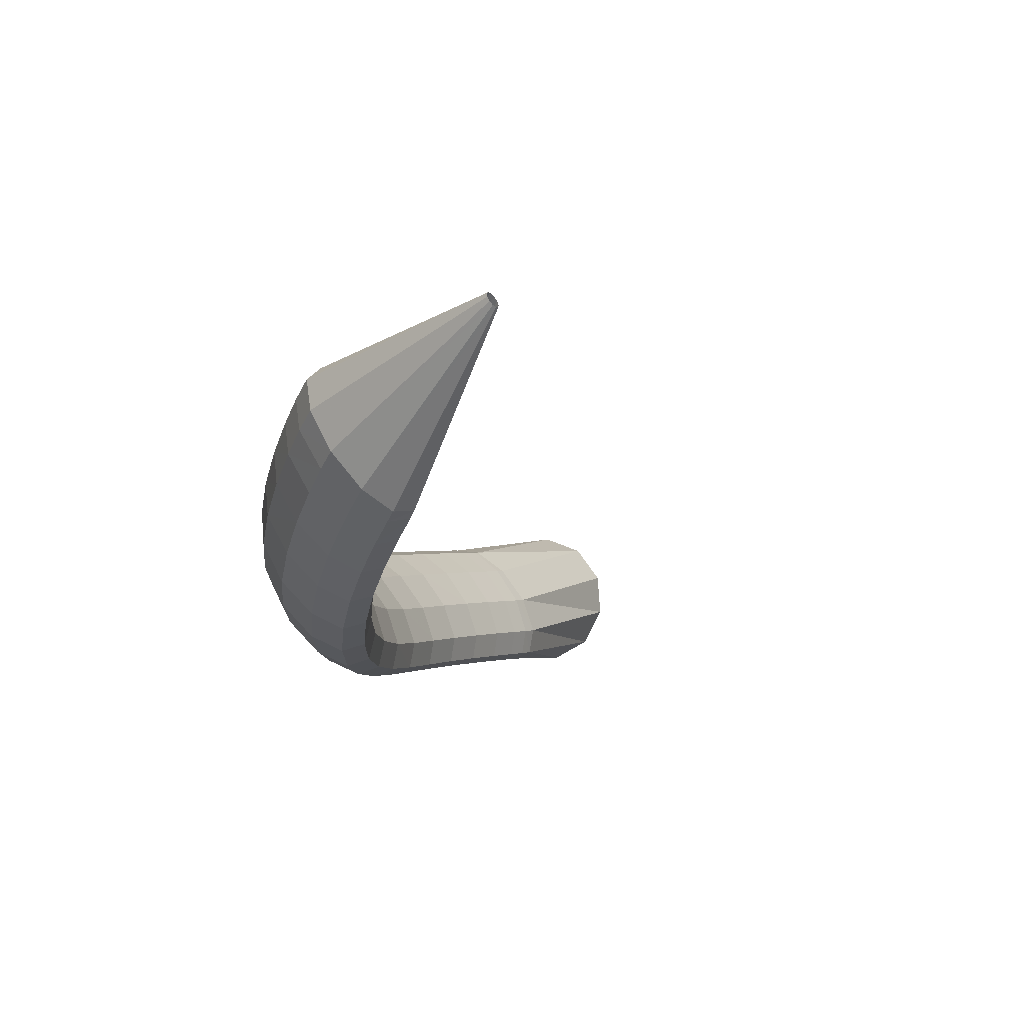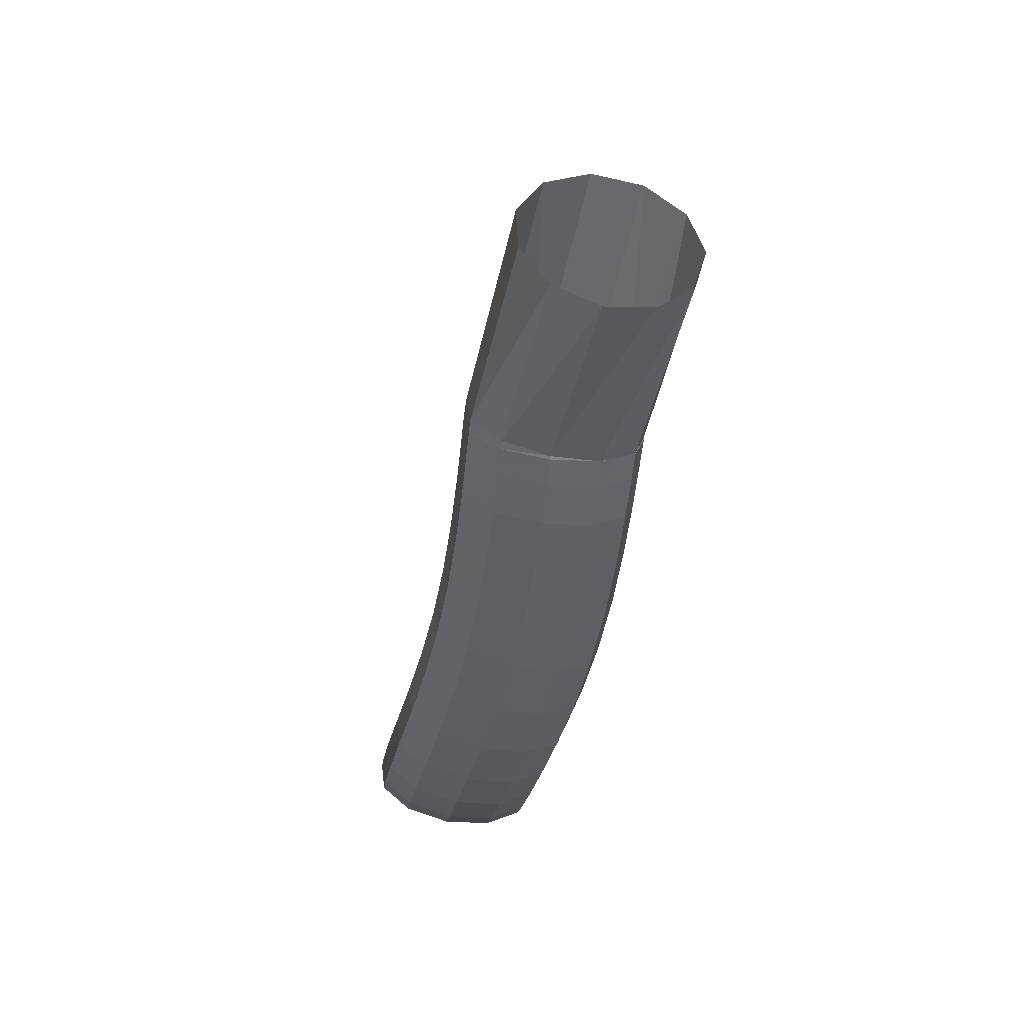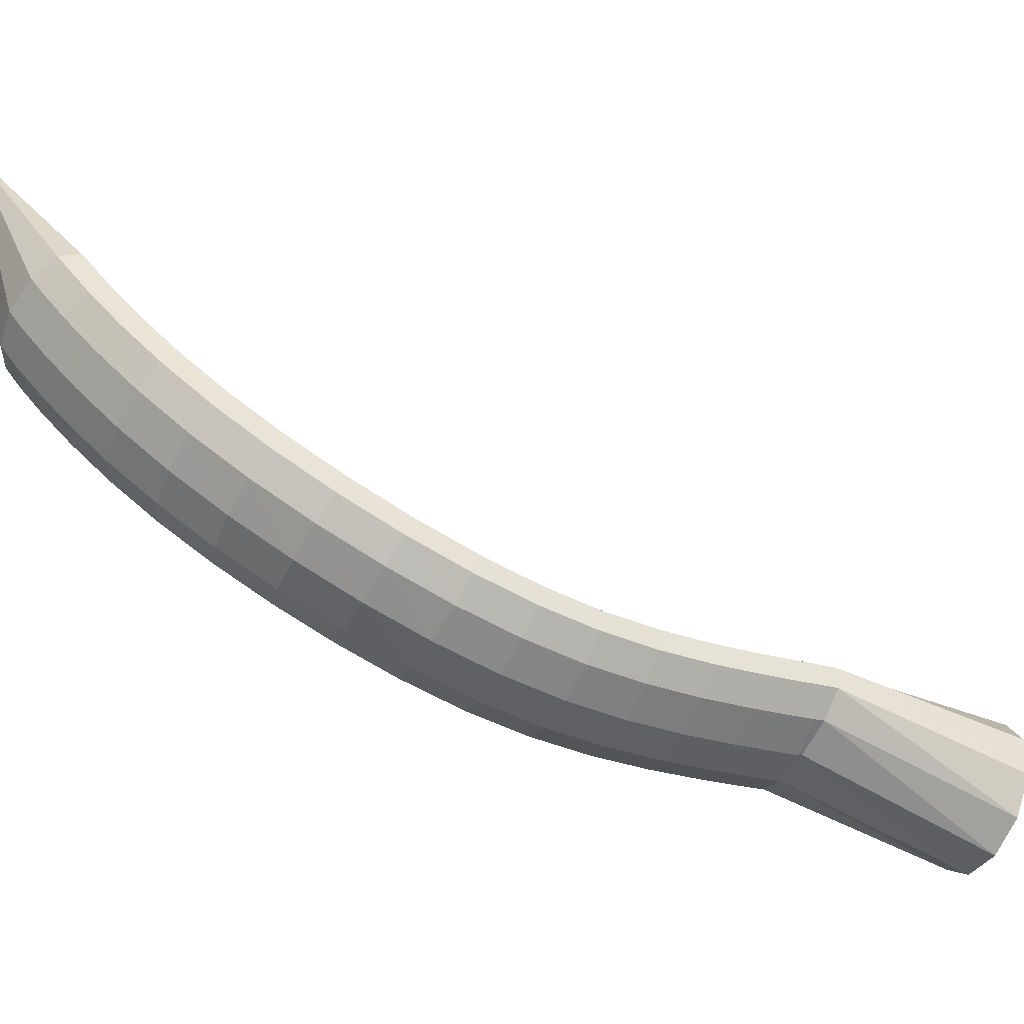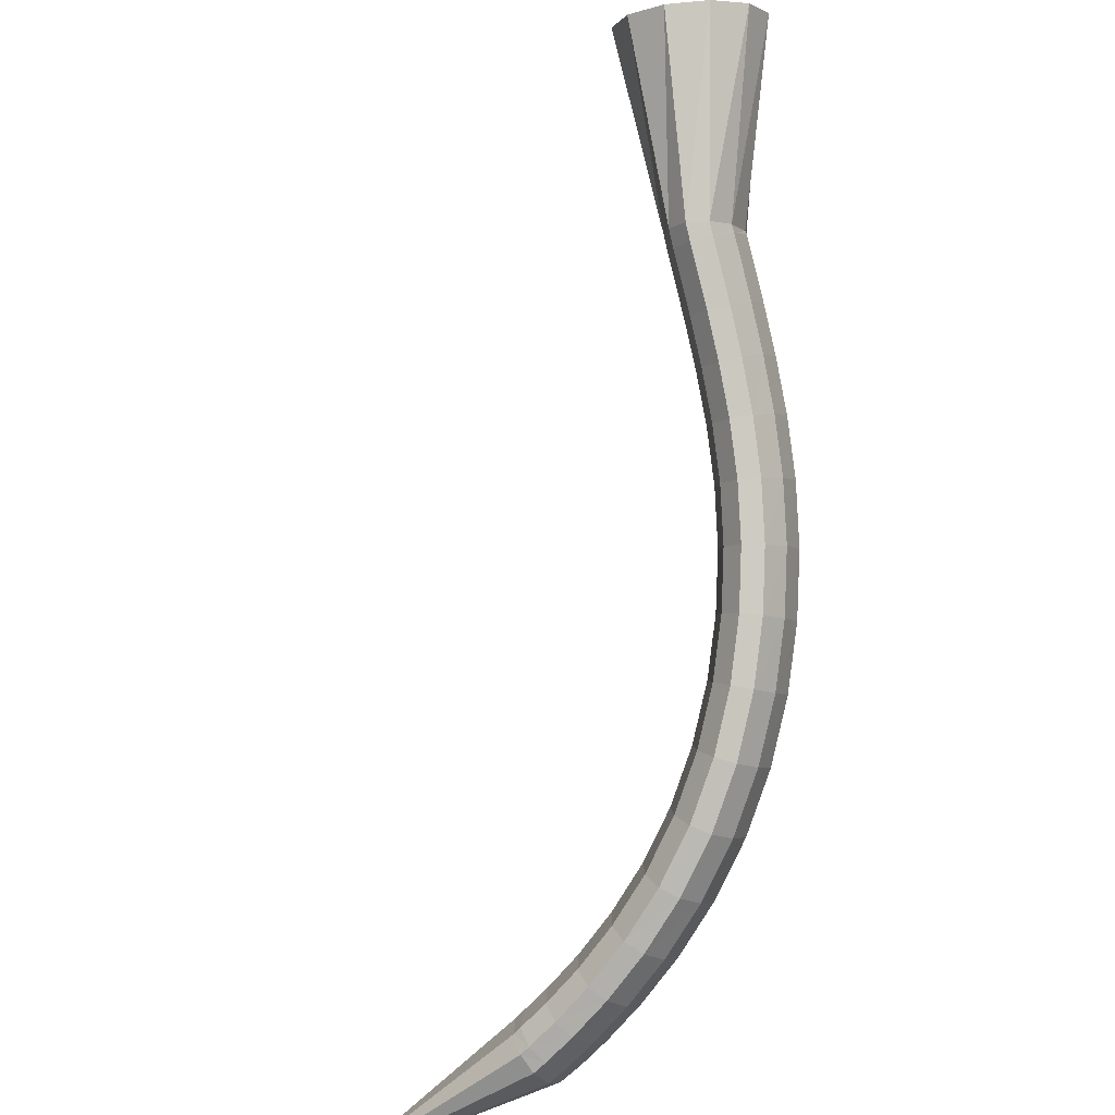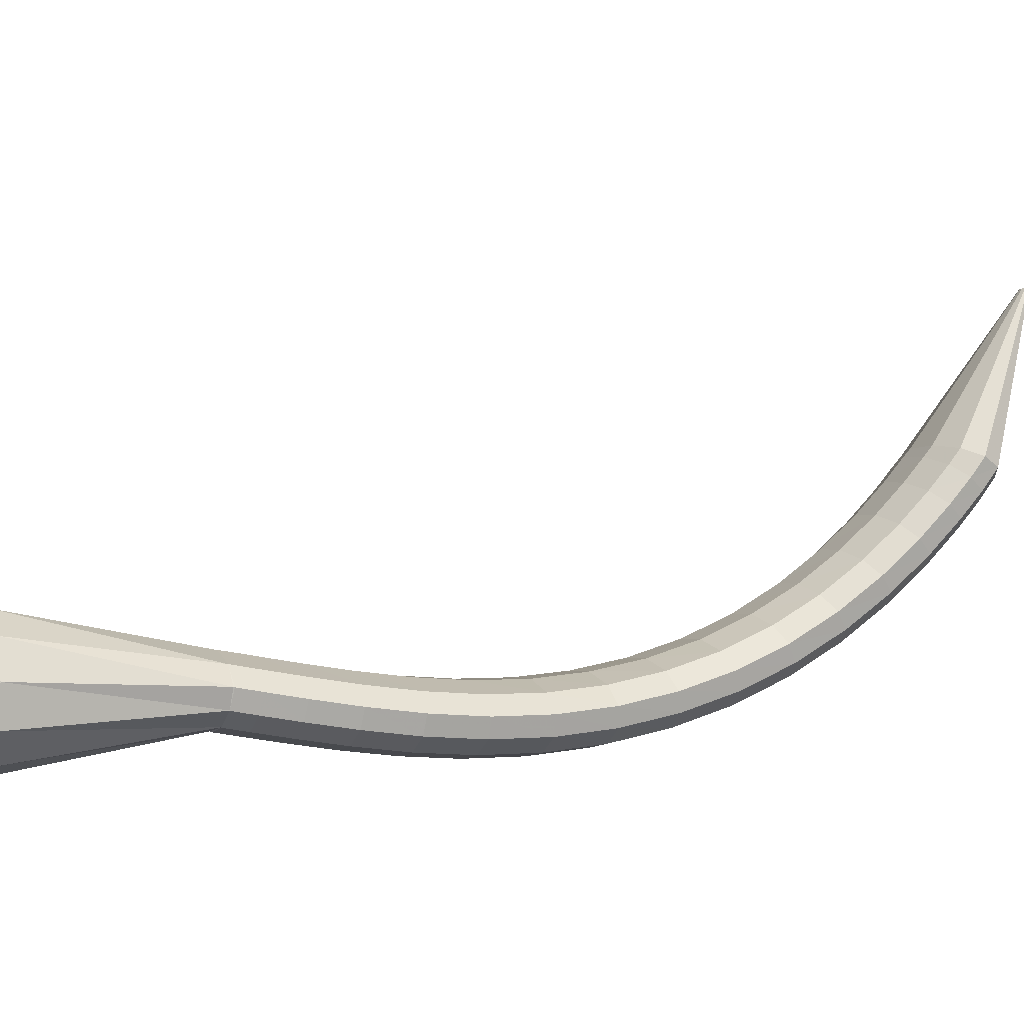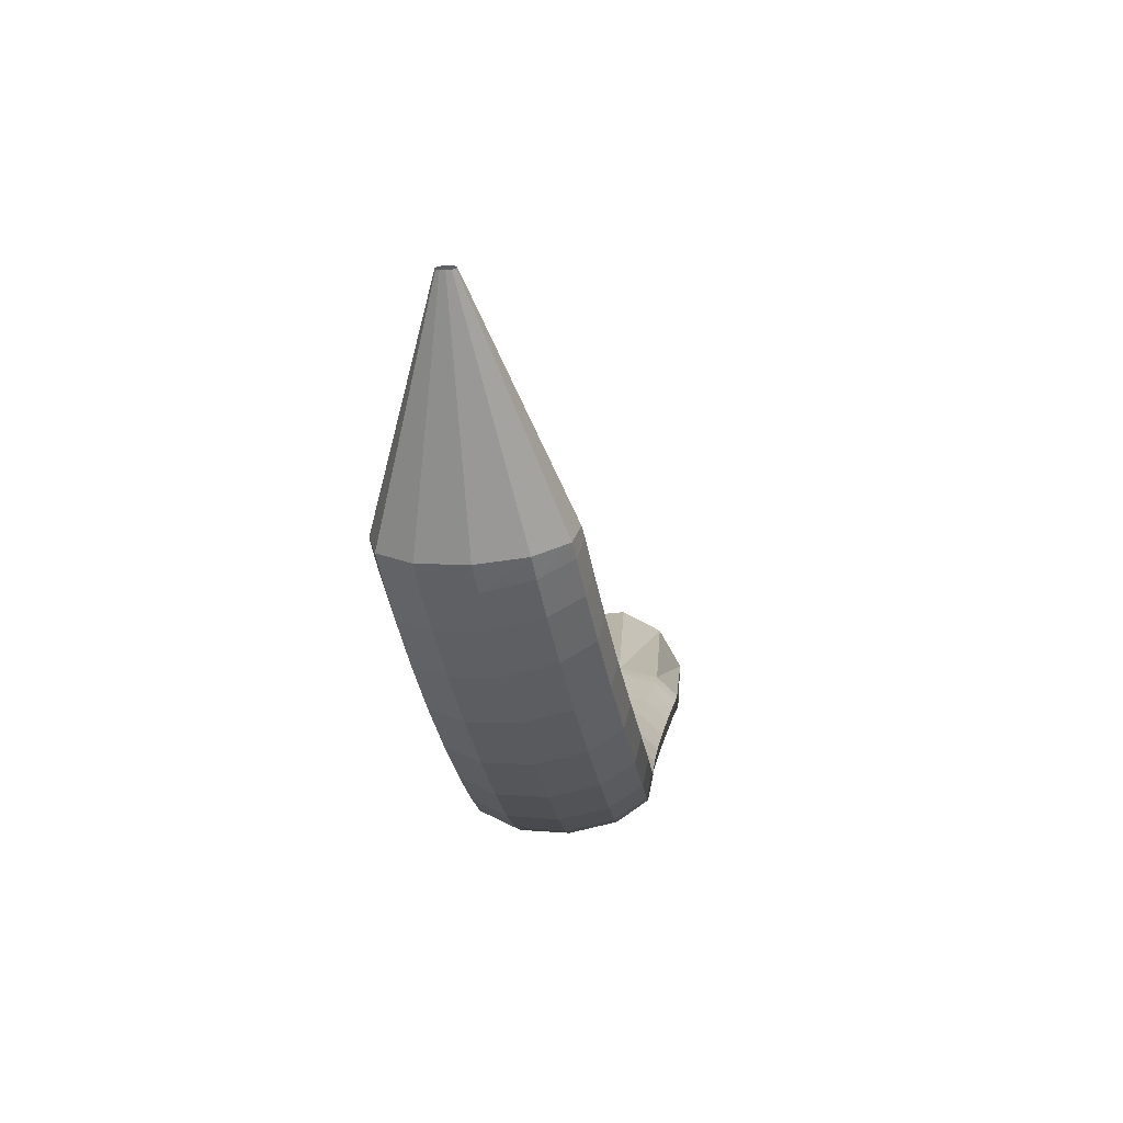
<metadata>
{"format":"obj","ext":"obj","renderer":"f3d","projection":"perspective","resolution":1024,"background":"white","views":[{"elev":-60.1,"azim":-52.5,"up":"+Y"},{"elev":-43.9,"azim":133.3,"up":"+Z"},{"elev":-47.7,"azim":27.3,"up":"+Z"},{"elev":-39.1,"azim":99.8,"up":"+Y"},{"elev":-7.7,"azim":-148.1,"up":"+Z"},{"elev":6.2,"azim":-32.0,"up":"+Z"}]}
</metadata>
<code>
g tube1
v 91.19 87.42 128.2
v 91 87.61 128.2
v 90.9 87.8 128.2
v 90.94 87.92 128.3
v 91.1 87.95 128.3
v 91.33 87.87 128.4
v 91.56 87.71 128.4
v 91.71 87.51 128.4
v 91.74 87.35 128.3
v 91.64 87.27 128.2
v 91.43 87.3 128.2
v 91.19 87.42 128.2
v 94.04 90.17 114.8
v 92.05 92.04 114.9
v 91.09 93.91 115.2
v 91.46 95.18 115.8
v 93.05 95.45 116.4
v 95.35 94.63 116.9
v 97.63 92.99 117.1
v 99.17 91.04 116.9
v 99.48 89.41 116.4
v 98.45 88.6 115.8
v 96.42 88.89 115.2
v 94.04 90.17 114.8
v 94.8 90.82 113.4
v 92.88 92.77 113.3
v 91.92 94.63 113.6
v 92.22 95.82 114.4
v 93.67 95.97 115.3
v 95.83 95.01 116.1
v 98 93.26 116.5
v 99.5 91.28 116.4
v 99.85 89.69 115.8
v 98.93 88.99 115
v 97.05 89.41 114.1
v 94.8 90.82 113.4
v 95.96 91.83 111.5
v 94.04 93.77 111.4
v 93.06 95.62 111.8
v 93.32 96.78 112.6
v 94.75 96.89 113.6
v 96.89 95.92 114.4
v 99.06 94.17 114.8
v 100.6 92.2 114.7
v 101 90.63 114
v 100.1 89.97 113.1
v 98.21 90.42 112.1
v 95.96 91.83 111.5
v 97.6 93.32 109
v 95.67 95.25 108.9
v 94.65 97.06 109.4
v 94.87 98.18 110.3
v 96.26 98.25 111.3
v 98.37 97.24 112.2
v 100.5 95.49 112.6
v 102.1 93.54 112.4
v 102.5 92.02 111.7
v 101.7 91.4 110.7
v 99.83 91.89 109.7
v 97.6 93.32 109
v 99.62 95.26 106.4
v 97.67 97.17 106.3
v 96.61 98.93 106.9
v 96.77 99.99 107.8
v 98.11 99.99 108.9
v 100.2 98.96 109.8
v 102.4 97.2 110.2
v 103.9 95.29 109.9
v 104.4 93.82 109.1
v 103.6 93.27 108
v 101.8 93.8 107
v 99.62 95.26 106.4
v 101.9 97.63 103.7
v 99.96 99.5 103.7
v 98.83 101.2 104.4
v 98.91 102.2 105.5
v 100.2 102.1 106.6
v 102.2 101 107.5
v 104.4 99.29 107.9
v 106.1 97.43 107.5
v 106.6 96.05 106.6
v 105.9 95.58 105.5
v 104.2 96.17 104.4
v 101.9 97.63 103.7
v 104.5 100.4 101.4
v 102.4 102.2 101.4
v 101.2 103.8 102.2
v 101.2 104.7 103.3
v 102.4 104.5 104.6
v 104.4 103.4 105.5
v 106.7 101.7 105.8
v 108.4 99.98 105.3
v 109 98.71 104.4
v 108.4 98.34 103.1
v 106.7 98.98 102
v 104.5 100.4 101.4
v 107.1 103.6 99.37
v 105 105.3 99.49
v 103.6 106.8 100.3
v 103.5 107.5 101.5
v 104.7 107.3 102.8
v 106.7 106.2 103.7
v 109 104.6 104
v 110.8 102.9 103.5
v 111.5 101.8 102.4
v 111 101.5 101.1
v 109.3 102.2 99.98
v 107.1 103.6 99.37
v 109.7 107.1 97.84
v 107.5 108.8 97.99
v 106.1 110.1 98.85
v 105.9 110.7 100.1
v 107 110.4 101.5
v 109 109.3 102.4
v 111.3 107.7 102.7
v 113.2 106.2 102.1
v 114 105.2 101
v 113.6 105 99.64
v 112 105.7 98.46
v 109.7 107.1 97.84
v 112.3 110.8 96.79
v 110 112.4 96.94
v 108.5 113.6 97.81
v 108.2 114.1 99.14
v 109.3 113.7 100.5
v 111.2 112.6 101.5
v 113.6 111 101.7
v 115.5 109.6 101.2
v 116.5 108.7 100
v 116.1 108.6 98.62
v 114.5 109.4 97.42
v 112.3 110.8 96.79
v 114.8 114.5 96.18
v 112.6 116.1 96.31
v 111 117.2 97.19
v 110.6 117.6 98.53
v 111.6 117.2 99.92
v 113.5 115.9 100.9
v 115.8 114.4 101.2
v 117.8 112.9 100.6
v 118.8 112.1 99.48
v 118.5 112.2 98.06
v 117 113.1 96.83
v 114.8 114.5 96.18
v 117.3 118 95.96
v 115.1 119.6 96.09
v 113.5 120.8 96.96
v 113.1 121.1 98.31
v 113.9 120.5 99.7
v 115.8 119.2 100.7
v 118.1 117.6 101
v 120 116.1 100.5
v 121.1 115.4 99.29
v 120.8 115.5 97.87
v 119.4 116.5 96.62
v 117.3 118 95.96
v 119.7 121.3 96.06
v 117.6 123 96.19
v 116 124.1 97.07
v 115.5 124.4 98.41
v 116.3 123.7 99.8
v 118.1 122.3 100.8
v 120.3 120.6 101.1
v 122.2 119.1 100.5
v 123.3 118.3 99.39
v 123.1 118.6 97.97
v 121.8 119.7 96.73
v 119.7 121.3 96.06
v 122.1 124.3 96.37
v 120 126 96.51
v 118.4 127.2 97.39
v 117.9 127.4 98.73
v 118.6 126.6 100.1
v 120.4 125.1 101.1
v 122.5 123.3 101.4
v 124.4 121.8 100.8
v 125.5 121.1 99.67
v 125.4 121.4 98.25
v 124.1 122.6 97.02
v 122.1 124.3 96.37
v 124.2 126.9 96.76
v 122.2 128.6 96.91
v 120.6 129.8 97.79
v 120.1 130 99.13
v 120.8 129.2 100.5
v 122.5 127.6 101.5
v 124.6 125.8 101.7
v 126.5 124.3 101.2
v 127.5 123.6 100
v 127.4 123.9 98.62
v 126.2 125.1 97.4
v 124.2 126.9 96.76
v 126 128.9 97.11
v 123.9 130.7 97.26
v 122.4 131.8 98.15
v 121.9 132 99.49
v 122.5 131.2 100.9
v 124.2 129.6 101.8
v 126.3 127.8 102.1
v 128.2 126.2 101.5
v 129.2 125.5 100.4
v 129.1 125.8 98.96
v 127.9 127.1 97.74
v 126 128.9 97.11
v 127.1 130.2 97.35
v 125 132 97.5
v 123.5 133.1 98.39
v 123 133.3 99.73
v 123.6 132.5 101.1
v 125.3 130.9 102.1
v 127.4 129 102.3
v 129.2 127.5 101.8
v 130.3 126.8 100.6
v 130.2 127.1 99.19
v 129 128.4 97.98
v 127.1 130.2 97.35
v 127.3 130.3 97.41
v 125 131.9 97.54
v 123.5 133 98.41
v 123.1 133.4 99.76
v 123.9 132.8 101.1
v 125.8 131.5 102.1
v 128.1 129.9 102.4
v 130 128.4 101.9
v 131.1 127.7 100.7
v 130.8 127.8 99.31
v 129.4 128.8 98.07
v 127.3 130.3 97.41
v 135.2 141.1 94.5
v 133 142.7 95.02
v 131.4 144 96.96
v 130.9 144.4 99.69
v 131.7 144 102.4
v 133.5 142.7 104.1
v 135.8 141.1 104.4
v 137.8 139.6 103.1
v 138.9 138.7 100.7
v 138.8 138.7 97.86
v 137.4 139.6 95.56
v 135.2 141.1 94.5
f 1 2 14
f 14 13 1
f 2 3 15
f 15 14 2
f 3 4 16
f 16 15 3
f 4 5 17
f 17 16 4
f 5 6 18
f 18 17 5
f 6 7 19
f 19 18 6
f 7 8 20
f 20 19 7
f 8 9 21
f 21 20 8
f 9 10 22
f 22 21 9
f 10 11 23
f 23 22 10
f 11 12 24
f 24 23 11
f 13 14 26
f 26 25 13
f 14 15 27
f 27 26 14
f 15 16 28
f 28 27 15
f 16 17 29
f 29 28 16
f 17 18 30
f 30 29 17
f 18 19 31
f 31 30 18
f 19 20 32
f 32 31 19
f 20 21 33
f 33 32 20
f 21 22 34
f 34 33 21
f 22 23 35
f 35 34 22
f 23 24 36
f 36 35 23
f 25 26 38
f 38 37 25
f 26 27 39
f 39 38 26
f 27 28 40
f 40 39 27
f 28 29 41
f 41 40 28
f 29 30 42
f 42 41 29
f 30 31 43
f 43 42 30
f 31 32 44
f 44 43 31
f 32 33 45
f 45 44 32
f 33 34 46
f 46 45 33
f 34 35 47
f 47 46 34
f 35 36 48
f 48 47 35
f 37 38 50
f 50 49 37
f 38 39 51
f 51 50 38
f 39 40 52
f 52 51 39
f 40 41 53
f 53 52 40
f 41 42 54
f 54 53 41
f 42 43 55
f 55 54 42
f 43 44 56
f 56 55 43
f 44 45 57
f 57 56 44
f 45 46 58
f 58 57 45
f 46 47 59
f 59 58 46
f 47 48 60
f 60 59 47
f 49 50 62
f 62 61 49
f 50 51 63
f 63 62 50
f 51 52 64
f 64 63 51
f 52 53 65
f 65 64 52
f 53 54 66
f 66 65 53
f 54 55 67
f 67 66 54
f 55 56 68
f 68 67 55
f 56 57 69
f 69 68 56
f 57 58 70
f 70 69 57
f 58 59 71
f 71 70 58
f 59 60 72
f 72 71 59
f 61 62 74
f 74 73 61
f 62 63 75
f 75 74 62
f 63 64 76
f 76 75 63
f 64 65 77
f 77 76 64
f 65 66 78
f 78 77 65
f 66 67 79
f 79 78 66
f 67 68 80
f 80 79 67
f 68 69 81
f 81 80 68
f 69 70 82
f 82 81 69
f 70 71 83
f 83 82 70
f 71 72 84
f 84 83 71
f 73 74 86
f 86 85 73
f 74 75 87
f 87 86 74
f 75 76 88
f 88 87 75
f 76 77 89
f 89 88 76
f 77 78 90
f 90 89 77
f 78 79 91
f 91 90 78
f 79 80 92
f 92 91 79
f 80 81 93
f 93 92 80
f 81 82 94
f 94 93 81
f 82 83 95
f 95 94 82
f 83 84 96
f 96 95 83
f 85 86 98
f 98 97 85
f 86 87 99
f 99 98 86
f 87 88 100
f 100 99 87
f 88 89 101
f 101 100 88
f 89 90 102
f 102 101 89
f 90 91 103
f 103 102 90
f 91 92 104
f 104 103 91
f 92 93 105
f 105 104 92
f 93 94 106
f 106 105 93
f 94 95 107
f 107 106 94
f 95 96 108
f 108 107 95
f 97 98 110
f 110 109 97
f 98 99 111
f 111 110 98
f 99 100 112
f 112 111 99
f 100 101 113
f 113 112 100
f 101 102 114
f 114 113 101
f 102 103 115
f 115 114 102
f 103 104 116
f 116 115 103
f 104 105 117
f 117 116 104
f 105 106 118
f 118 117 105
f 106 107 119
f 119 118 106
f 107 108 120
f 120 119 107
f 109 110 122
f 122 121 109
f 110 111 123
f 123 122 110
f 111 112 124
f 124 123 111
f 112 113 125
f 125 124 112
f 113 114 126
f 126 125 113
f 114 115 127
f 127 126 114
f 115 116 128
f 128 127 115
f 116 117 129
f 129 128 116
f 117 118 130
f 130 129 117
f 118 119 131
f 131 130 118
f 119 120 132
f 132 131 119
f 121 122 134
f 134 133 121
f 122 123 135
f 135 134 122
f 123 124 136
f 136 135 123
f 124 125 137
f 137 136 124
f 125 126 138
f 138 137 125
f 126 127 139
f 139 138 126
f 127 128 140
f 140 139 127
f 128 129 141
f 141 140 128
f 129 130 142
f 142 141 129
f 130 131 143
f 143 142 130
f 131 132 144
f 144 143 131
f 133 134 146
f 146 145 133
f 134 135 147
f 147 146 134
f 135 136 148
f 148 147 135
f 136 137 149
f 149 148 136
f 137 138 150
f 150 149 137
f 138 139 151
f 151 150 138
f 139 140 152
f 152 151 139
f 140 141 153
f 153 152 140
f 141 142 154
f 154 153 141
f 142 143 155
f 155 154 142
f 143 144 156
f 156 155 143
f 145 146 158
f 158 157 145
f 146 147 159
f 159 158 146
f 147 148 160
f 160 159 147
f 148 149 161
f 161 160 148
f 149 150 162
f 162 161 149
f 150 151 163
f 163 162 150
f 151 152 164
f 164 163 151
f 152 153 165
f 165 164 152
f 153 154 166
f 166 165 153
f 154 155 167
f 167 166 154
f 155 156 168
f 168 167 155
f 157 158 170
f 170 169 157
f 158 159 171
f 171 170 158
f 159 160 172
f 172 171 159
f 160 161 173
f 173 172 160
f 161 162 174
f 174 173 161
f 162 163 175
f 175 174 162
f 163 164 176
f 176 175 163
f 164 165 177
f 177 176 164
f 165 166 178
f 178 177 165
f 166 167 179
f 179 178 166
f 167 168 180
f 180 179 167
f 169 170 182
f 182 181 169
f 170 171 183
f 183 182 170
f 171 172 184
f 184 183 171
f 172 173 185
f 185 184 172
f 173 174 186
f 186 185 173
f 174 175 187
f 187 186 174
f 175 176 188
f 188 187 175
f 176 177 189
f 189 188 176
f 177 178 190
f 190 189 177
f 178 179 191
f 191 190 178
f 179 180 192
f 192 191 179
f 181 182 194
f 194 193 181
f 182 183 195
f 195 194 182
f 183 184 196
f 196 195 183
f 184 185 197
f 197 196 184
f 185 186 198
f 198 197 185
f 186 187 199
f 199 198 186
f 187 188 200
f 200 199 187
f 188 189 201
f 201 200 188
f 189 190 202
f 202 201 189
f 190 191 203
f 203 202 190
f 191 192 204
f 204 203 191
f 193 194 206
f 206 205 193
f 194 195 207
f 207 206 194
f 195 196 208
f 208 207 195
f 196 197 209
f 209 208 196
f 197 198 210
f 210 209 197
f 198 199 211
f 211 210 198
f 199 200 212
f 212 211 199
f 200 201 213
f 213 212 200
f 201 202 214
f 214 213 201
f 202 203 215
f 215 214 202
f 203 204 216
f 216 215 203
f 205 206 218
f 218 217 205
f 206 207 219
f 219 218 206
f 207 208 220
f 220 219 207
f 208 209 221
f 221 220 208
f 209 210 222
f 222 221 209
f 210 211 223
f 223 222 210
f 211 212 224
f 224 223 211
f 212 213 225
f 225 224 212
f 213 214 226
f 226 225 213
f 214 215 227
f 227 226 214
f 215 216 228
f 228 227 215
f 217 218 230
f 230 229 217
f 218 219 231
f 231 230 218
f 219 220 232
f 232 231 219
f 220 221 233
f 233 232 220
f 221 222 234
f 234 233 221
f 222 223 235
f 235 234 222
f 223 224 236
f 236 235 223
f 224 225 237
f 237 236 224
f 225 226 238
f 238 237 225
f 226 227 239
f 239 238 226
f 227 228 240
f 240 239 227

</code>
